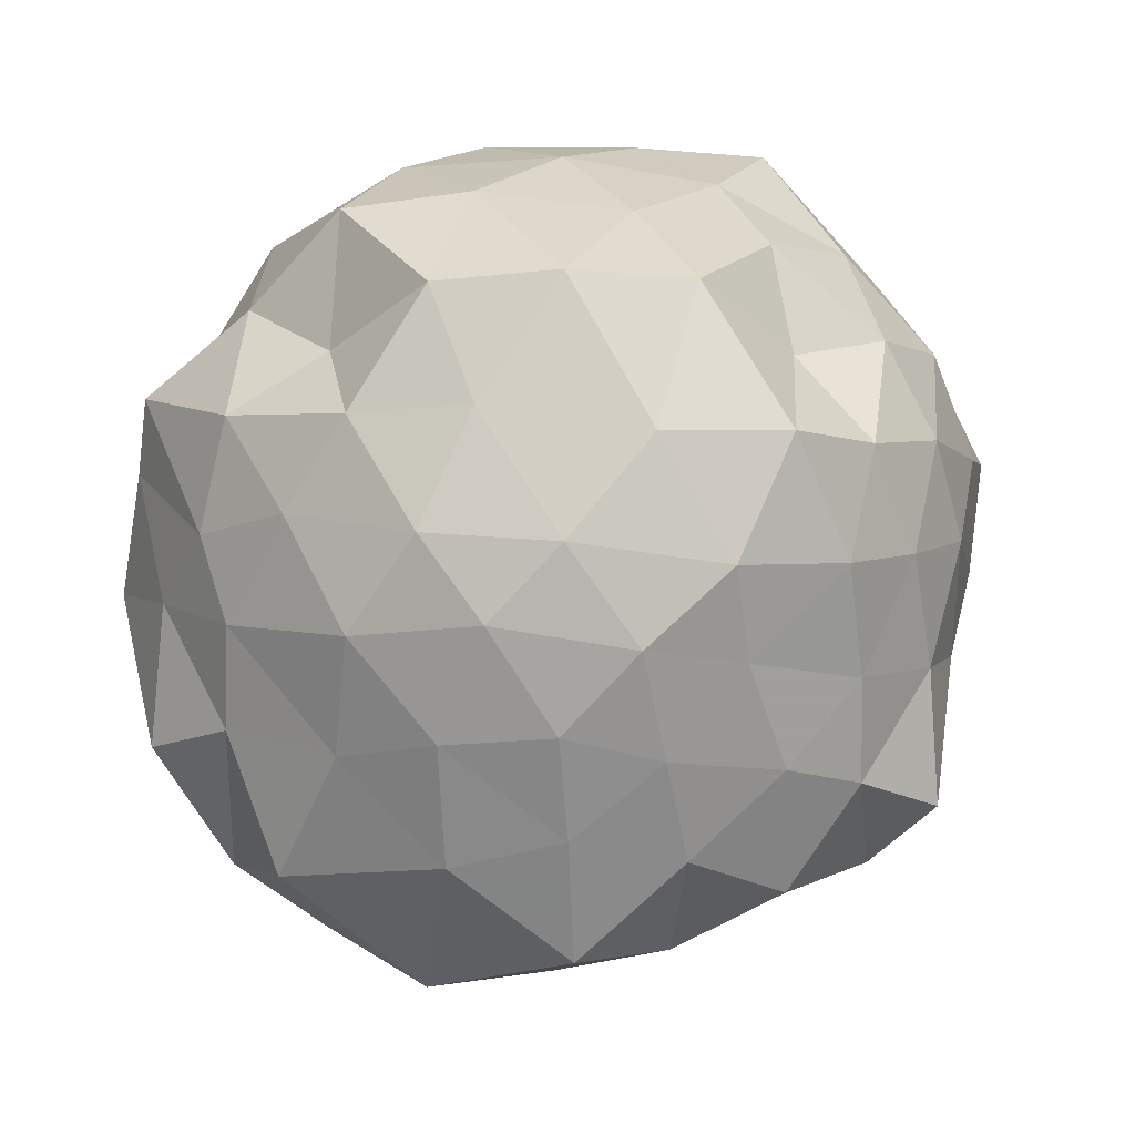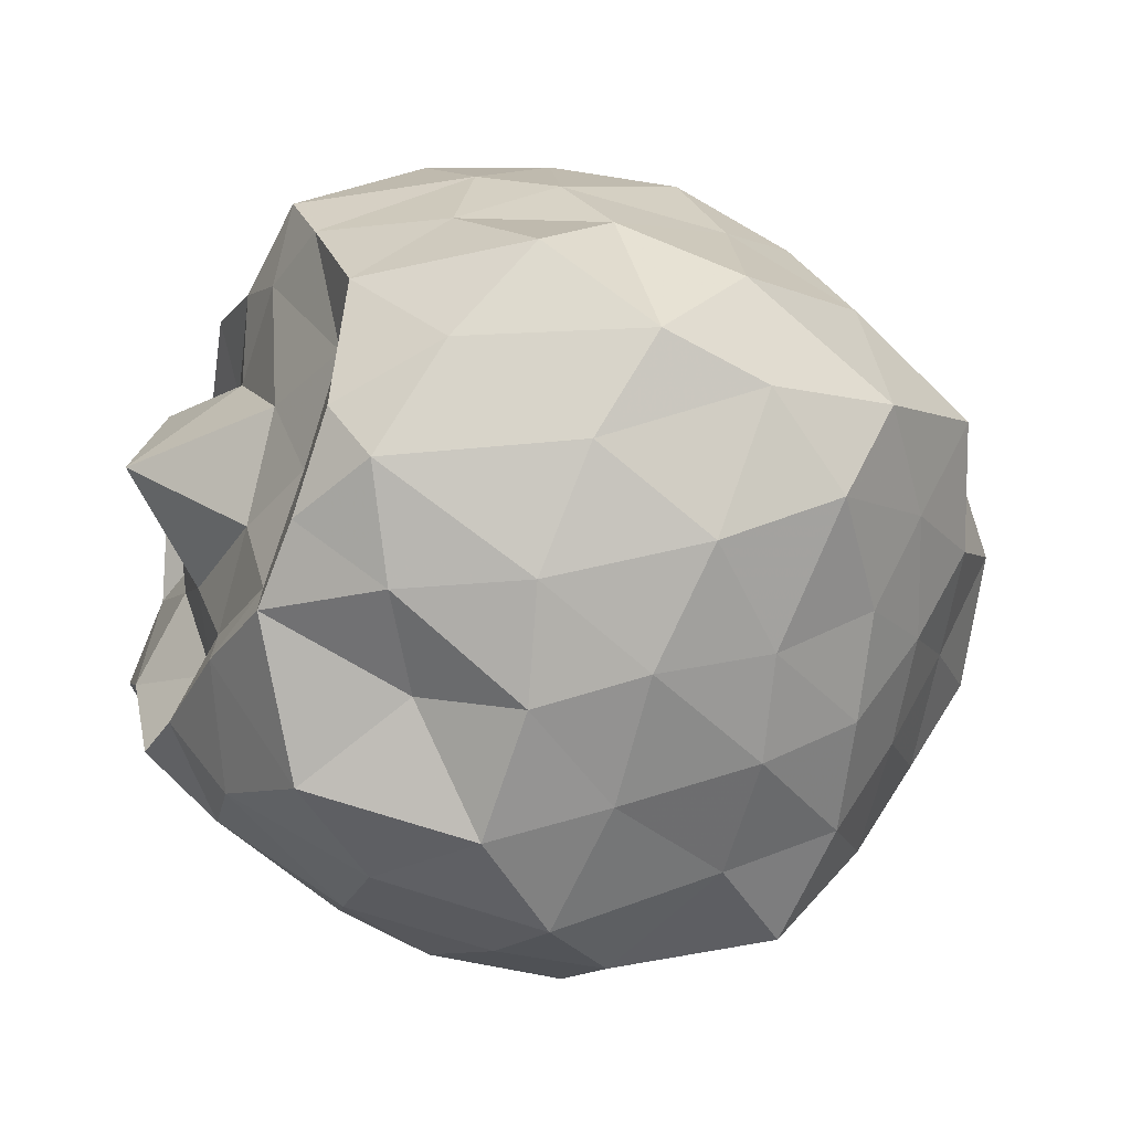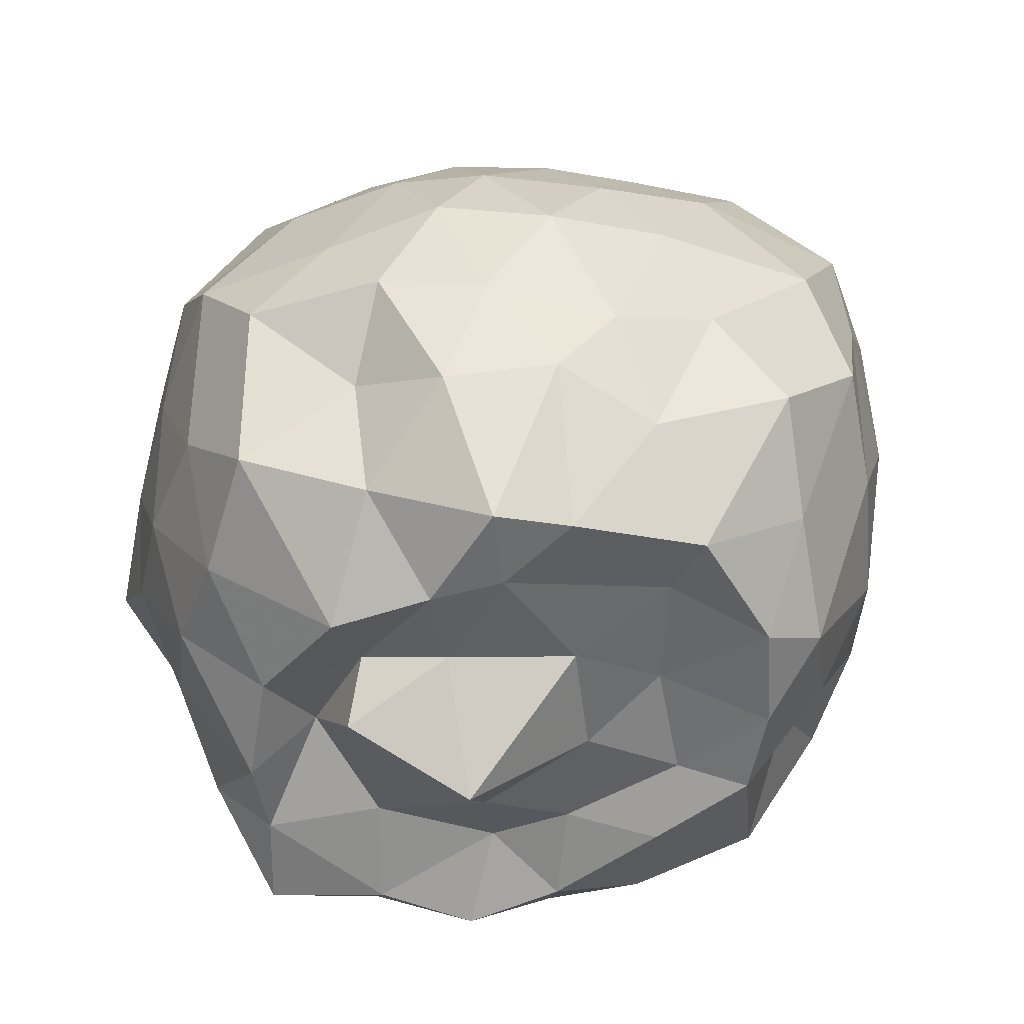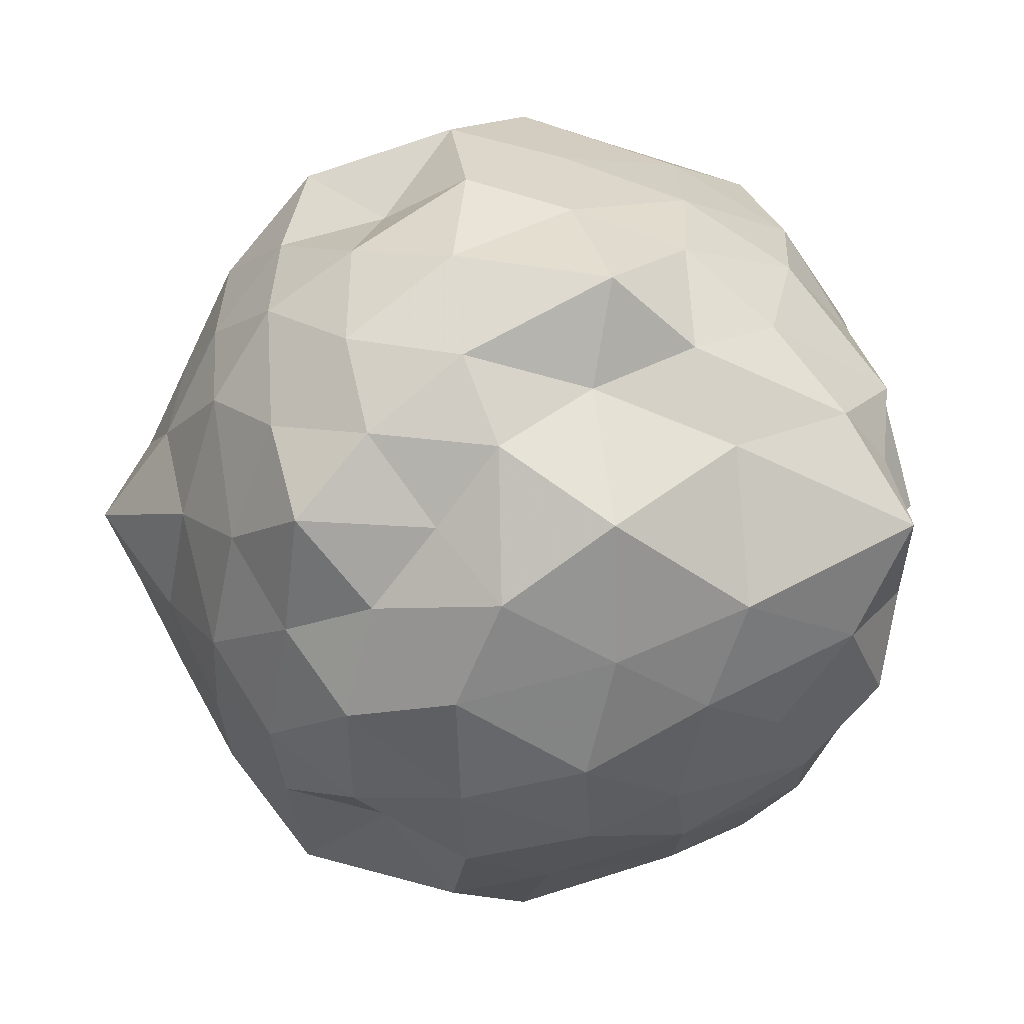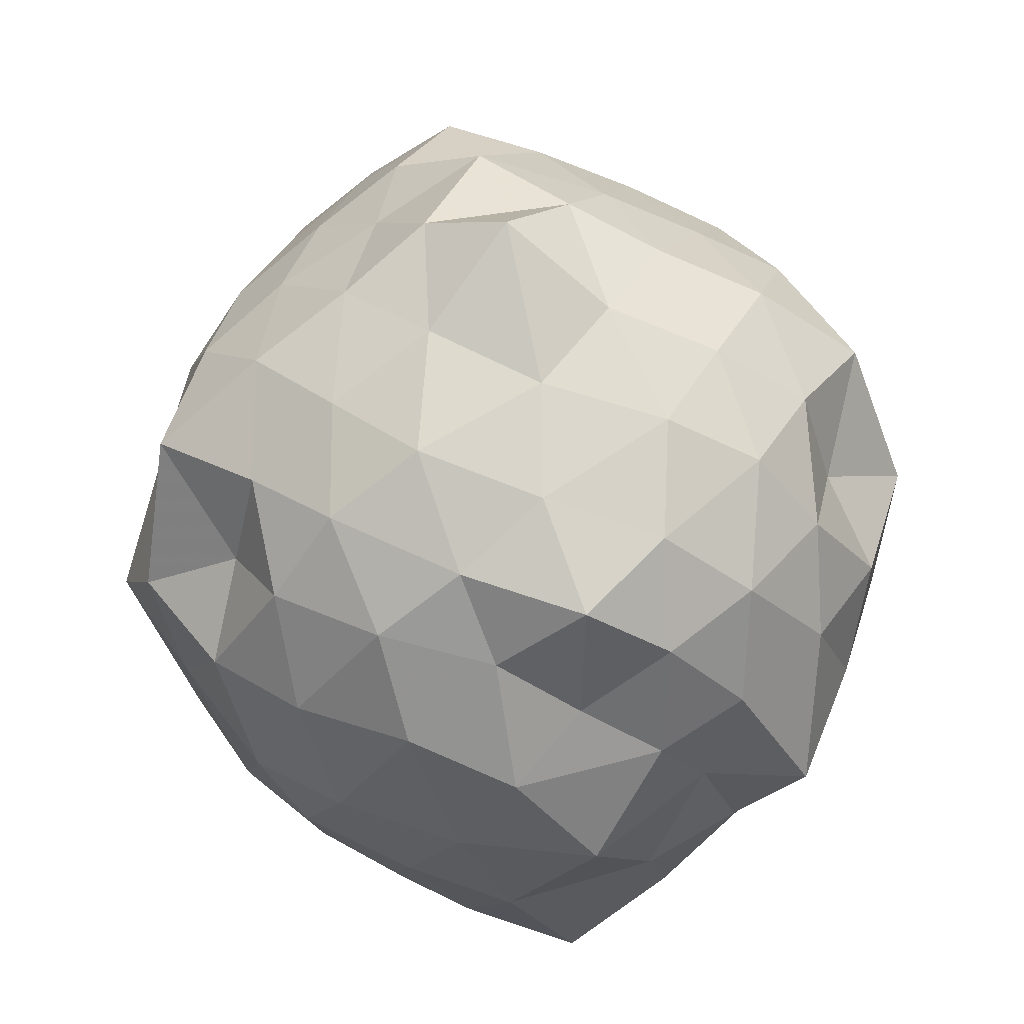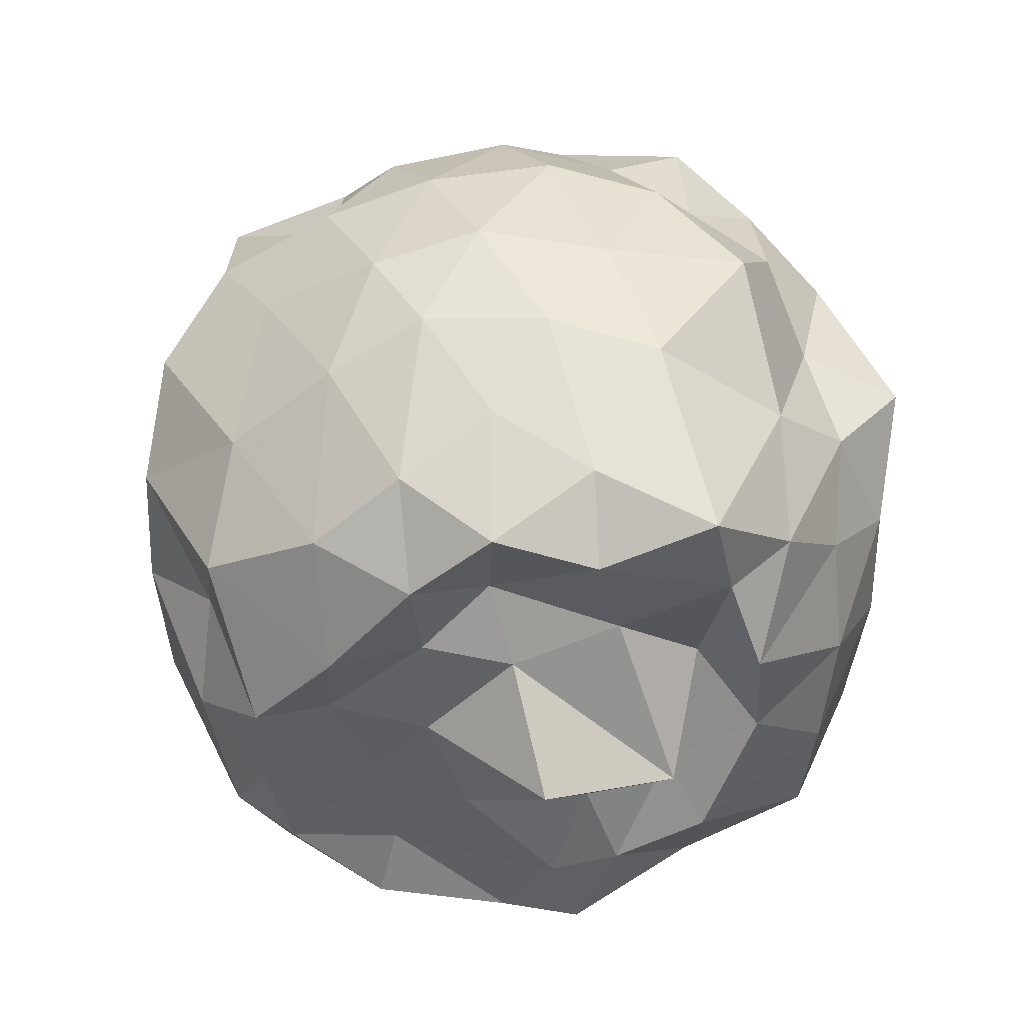
<metadata>
{"format":"obj","ext":"obj","renderer":"f3d","projection":"perspective","resolution":1024,"background":"white","views":[{"elev":54.8,"azim":-55.7,"up":"+Y"},{"elev":-40.6,"azim":-115.2,"up":"+Y"},{"elev":-55.0,"azim":-133.1,"up":"+Z"},{"elev":3.1,"azim":78.5,"up":"+Y"},{"elev":53.8,"azim":79.9,"up":"+Z"},{"elev":-44.8,"azim":58.8,"up":"+Z"}]}
</metadata>
<code>
v -2.49 -0.3376 0.4802
v -2.281 -0.3249 -1.688
v -1.538 -0.3253 -0.2437
v -1.566 -0.1027 -0.0851
v -1.684 0.1197 -0.05142
v -1.878 0.336 -0.0938
v -2.099 0.4286 -0.2084
v -2.362 0.5521 -0.04894
v -2.644 0.412 -0.0109
v -2.884 0.3116 -0.09076
v -3.082 0.1531 -0.171
v -3.175 -0.07394 -0.08332
v -3.289 -0.3563 0.01074
v -3.213 -0.6249 -0.09483
v -3.095 -0.8377 -0.1646
v -2.89 -0.9877 -0.1041
v -2.639 -1.099 -0.02371
v -2.374 -1.242 -0.04167
v -2.111 -1.096 -0.2106
v -1.903 -1.016 -0.09697
v -1.716 -0.7874 -0.05552
v -1.612 -0.5197 -0.1011
v -1.473 -0.1318 -0.3805
v -1.539 0.08162 -0.3074
v -1.694 0.3193 -0.3116
v -1.919 0.5179 -0.3863
v -2.205 0.6663 -0.3999
v -2.551 0.5842 -0.2807
v -2.835 0.4719 -0.3258
v -3.037 0.3426 -0.3935
v -3.218 0.09793 -0.3978
v -3.336 -0.1708 -0.3004
v -3.443 -0.5587 -0.2936
v -3.338 -0.7721 -0.3684
v -3.055 -1.011 -0.3992
v -2.846 -1.145 -0.3284
v -2.555 -1.237 -0.2789
v -2.215 -1.329 -0.4054
v -1.93 -1.186 -0.3868
v -1.725 -0.9982 -0.3366
v -1.557 -0.7466 -0.293
v -1.433 -0.5033 -0.3796
v -1.528 0.0009906 -0.6186
v -1.494 0.2637 -0.6576
v -1.77 0.437 -0.6215
v -2.062 0.5872 -0.6631
v -2.386 0.7202 -0.6316
v -2.708 0.5792 -0.6444
v -2.976 0.4433 -0.6114
v -3.173 0.2412 -0.6677
v -3.307 -0.02658 -0.6141
v -3.484 -0.3597 -0.6703
v -3.427 -0.6082 -0.5895
v -3.235 -0.9149 -0.6332
v -2.989 -1.113 -0.6681
v -2.705 -1.262 -0.6229
v -2.388 -1.397 -0.6302
v -2.082 -1.264 -0.6299
v -1.79 -1.114 -0.6738
v -1.605 -0.9257 -0.6214
v -1.463 -0.645 -0.6615
v -1.346 -0.314 -0.6295
v -1.54 0.09975 -0.8724
v -1.7 0.3393 -0.8906
v -1.928 0.4739 -0.9496
v -2.213 0.5832 -0.9986
v -2.548 0.6731 -0.8786
v -2.843 0.51 -0.8937
v -3.033 0.3245 -0.9368
v -3.207 0.05763 -0.9887
v -3.334 -0.1536 -0.9158
v -3.438 -0.556 -0.8586
v -3.275 -0.7762 -0.9438
v -3.058 -1.009 -0.9711
v -2.847 -1.184 -0.895
v -2.56 -1.341 -0.8732
v -2.222 -1.254 -0.9994
v -1.936 -1.145 -0.9533
v -1.724 -1.008 -0.8823
v -1.547 -0.7643 -0.9089
v -1.439 -0.5168 -0.9795
v -1.482 -0.1346 -0.9586
v -1.667 0.1506 -1.105
v -1.875 0.3039 -1.209
v -2.122 0.4102 -1.275
v -2.401 0.5487 -1.235
v -2.667 0.42 -1.075
v -2.895 0.3352 -1.203
v -3.085 0.1376 -1.151
v -3.159 -0.1149 -1.233
v -3.382 -0.3483 -1.121
v -3.218 -0.5546 -1.258
v -3.04 -0.7934 -1.353
v -2.874 -0.992 -1.236
v -2.668 -1.086 -1.089
v -2.405 -1.209 -1.252
v -2.13 -1.062 -1.323
v -1.89 -0.9657 -1.263
v -1.695 -0.8299 -1.134
v -1.604 -0.6054 -1.294
v -1.509 -0.3309 -1.415
v -1.585 -0.06068 -1.265
v -1.597 -0.3076 0.0822
v -1.754 -0.08824 0.1201
v -1.954 0.191 0.1035
v -2.162 0.3613 0.04705
v -2.433 0.3042 0.1528
v -2.724 0.211 0.08108
v -2.963 0.0789 0.02976
v -3.029 -0.1545 0.1367
v -3.059 -0.5328 0.1215
v -2.968 -0.757 0.02892
v -2.737 -0.8818 0.08428
v -2.44 -0.9784 0.152
v -2.157 -1.03 0.04081
v -1.965 -0.8607 0.1036
v -1.758 -0.5798 0.08728
v -1.859 -0.3629 0.2057
v -2.018 -0.02968 0.2323
v -2.223 0.1403 0.2105
v -2.525 0.05791 0.2603
v -2.772 -0.03329 0.224
v -2.88 -0.3392 0.3099
v -2.797 -0.622 0.2008
v -2.516 -0.739 0.275
v -2.226 -0.8133 0.2101
v -2.026 -0.6349 0.2372
v -2.126 -0.3187 0.3029
v -2.307 -0.1185 0.3285
v -2.64 -0.1528 0.3485
v -2.612 -0.5217 0.3796
v -2.316 -0.5598 0.323
v -1.819 -0.001112 -1.453
v -2.032 0.1429 -1.424
v -2.34 0.1814 -1.512
v -2.611 0.3174 -1.358
v -2.84 0.1186 -1.51
v -2.931 -0.05034 -1.48
v -3.088 -0.3379 -1.445
v -2.999 -0.6445 -1.444
v -2.82 -0.8284 -1.445
v -2.635 -0.9442 -1.445
v -2.363 -0.8883 -1.46
v -2.048 -0.8417 -1.449
v -1.808 -0.76 -1.434
v -1.736 -0.5122 -1.458
v -1.677 -0.1767 -1.398
v -1.975 -0.06877 -1.316
v -2.268 0.02767 -1.425
v -2.564 0.06672 -1.516
v -2.712 -0.03383 -1.501
v -2.92 -0.3901 -1.396
v -2.705 -0.5677 -1.387
v -2.541 -0.7931 -1.406
v -2.233 -0.7024 -1.407
v -2.016 -0.6437 -1.349
v -1.92 -0.3362 -1.408
v -2.174 -0.01985 -1.569
v -2.437 -0.1031 -1.47
v -2.64 -0.3393 -1.448
v -2.459 -0.5567 -1.433
v -2.14 -0.5019 -1.441
f 3 23 4
f 4 23 24
f 4 24 5
f 5 24 25
f 5 25 6
f 6 25 26
f 6 26 7
f 7 26 27
f 7 27 8
f 8 27 28
f 8 28 9
f 9 28 29
f 9 29 10
f 10 29 30
f 10 30 11
f 11 30 31
f 11 31 12
f 12 31 32
f 12 32 13
f 13 32 33
f 13 33 14
f 14 33 34
f 14 34 15
f 15 34 35
f 15 35 16
f 16 35 36
f 16 36 17
f 17 36 37
f 17 37 18
f 18 37 38
f 18 38 19
f 19 38 39
f 19 39 20
f 20 39 40
f 20 40 21
f 21 40 41
f 21 41 22
f 22 41 42
f 22 42 3
f 3 42 23
f 23 43 24
f 24 43 44
f 24 44 25
f 25 44 45
f 25 45 26
f 26 45 46
f 26 46 27
f 27 46 47
f 27 47 28
f 28 47 48
f 28 48 29
f 29 48 49
f 29 49 30
f 30 49 50
f 30 50 31
f 31 50 51
f 31 51 32
f 32 51 52
f 32 52 33
f 33 52 53
f 33 53 34
f 34 53 54
f 34 54 35
f 35 54 55
f 35 55 36
f 36 55 56
f 36 56 37
f 37 56 57
f 37 57 38
f 38 57 58
f 38 58 39
f 39 58 59
f 39 59 40
f 40 59 60
f 40 60 41
f 41 60 61
f 41 61 42
f 42 61 62
f 42 62 23
f 23 62 43
f 43 63 44
f 44 63 64
f 44 64 45
f 45 64 65
f 45 65 46
f 46 65 66
f 46 66 47
f 47 66 67
f 47 67 48
f 48 67 68
f 48 68 49
f 49 68 69
f 49 69 50
f 50 69 70
f 50 70 51
f 51 70 71
f 51 71 52
f 52 71 72
f 52 72 53
f 53 72 73
f 53 73 54
f 54 73 74
f 54 74 55
f 55 74 75
f 55 75 56
f 56 75 76
f 56 76 57
f 57 76 77
f 57 77 58
f 58 77 78
f 58 78 59
f 59 78 79
f 59 79 60
f 60 79 80
f 60 80 61
f 61 80 81
f 61 81 62
f 62 81 82
f 62 82 43
f 43 82 63
f 63 83 64
f 64 83 84
f 64 84 65
f 65 84 85
f 65 85 66
f 66 85 86
f 66 86 67
f 67 86 87
f 67 87 68
f 68 87 88
f 68 88 69
f 69 88 89
f 69 89 70
f 70 89 90
f 70 90 71
f 71 90 91
f 71 91 72
f 72 91 92
f 72 92 73
f 73 92 93
f 73 93 74
f 74 93 94
f 74 94 75
f 75 94 95
f 75 95 76
f 76 95 96
f 76 96 77
f 77 96 97
f 77 97 78
f 78 97 98
f 78 98 79
f 79 98 99
f 79 99 80
f 80 99 100
f 80 100 81
f 81 100 101
f 81 101 82
f 82 101 102
f 82 102 63
f 63 102 83
f 103 104 118
f 104 119 118
f 104 105 119
f 105 120 119
f 105 106 120
f 106 107 120
f 107 121 120
f 107 108 121
f 108 122 121
f 108 109 122
f 109 110 122
f 110 123 122
f 110 111 123
f 111 124 123
f 111 112 124
f 112 113 124
f 113 125 124
f 113 114 125
f 114 126 125
f 114 115 126
f 115 116 126
f 116 127 126
f 116 117 127
f 117 118 127
f 117 103 118
f 118 119 128
f 119 129 128
f 119 120 129
f 120 121 129
f 121 130 129
f 121 122 130
f 122 123 130
f 123 131 130
f 123 124 131
f 124 125 131
f 125 132 131
f 125 126 132
f 126 127 132
f 127 128 132
f 127 118 128
f 133 148 134
f 134 148 149
f 134 149 135
f 135 149 150
f 135 150 136
f 136 150 137
f 137 150 151
f 137 151 138
f 138 151 152
f 138 152 139
f 139 152 140
f 140 152 153
f 140 153 141
f 141 153 154
f 141 154 142
f 142 154 143
f 143 154 155
f 143 155 144
f 144 155 156
f 144 156 145
f 145 156 146
f 146 156 157
f 146 157 147
f 147 157 148
f 147 148 133
f 148 158 149
f 149 158 159
f 149 159 150
f 150 159 151
f 151 159 160
f 151 160 152
f 152 160 153
f 153 160 161
f 153 161 154
f 154 161 155
f 155 161 162
f 155 162 156
f 156 162 157
f 157 162 158
f 157 158 148
f 3 4 103
f 103 4 104
f 4 5 104
f 104 5 105
f 5 6 105
f 105 6 106
f 6 7 106
f 7 8 106
f 106 8 107
f 8 9 107
f 107 9 108
f 9 10 108
f 108 10 109
f 10 11 109
f 11 12 109
f 109 12 110
f 12 13 110
f 110 13 111
f 13 14 111
f 111 14 112
f 14 15 112
f 15 16 112
f 112 16 113
f 16 17 113
f 113 17 114
f 17 18 114
f 114 18 115
f 18 19 115
f 19 20 115
f 115 20 116
f 20 21 116
f 116 21 117
f 21 22 117
f 117 22 103
f 22 3 103
f 83 133 84
f 84 133 134
f 84 134 85
f 85 134 135
f 85 135 86
f 86 135 136
f 86 136 87
f 87 136 88
f 88 136 137
f 88 137 89
f 89 137 138
f 89 138 90
f 90 138 139
f 90 139 91
f 91 139 92
f 92 139 140
f 92 140 93
f 93 140 141
f 93 141 94
f 94 141 142
f 94 142 95
f 95 142 96
f 96 142 143
f 96 143 97
f 97 143 144
f 97 144 98
f 98 144 145
f 98 145 99
f 99 145 100
f 100 145 146
f 100 146 101
f 101 146 147
f 101 147 102
f 102 147 133
f 102 133 83
f 128 129 1
f 129 130 1
f 130 131 1
f 131 132 1
f 132 128 1
f 159 158 2
f 160 159 2
f 161 160 2
f 162 161 2
f 158 162 2

</code>
